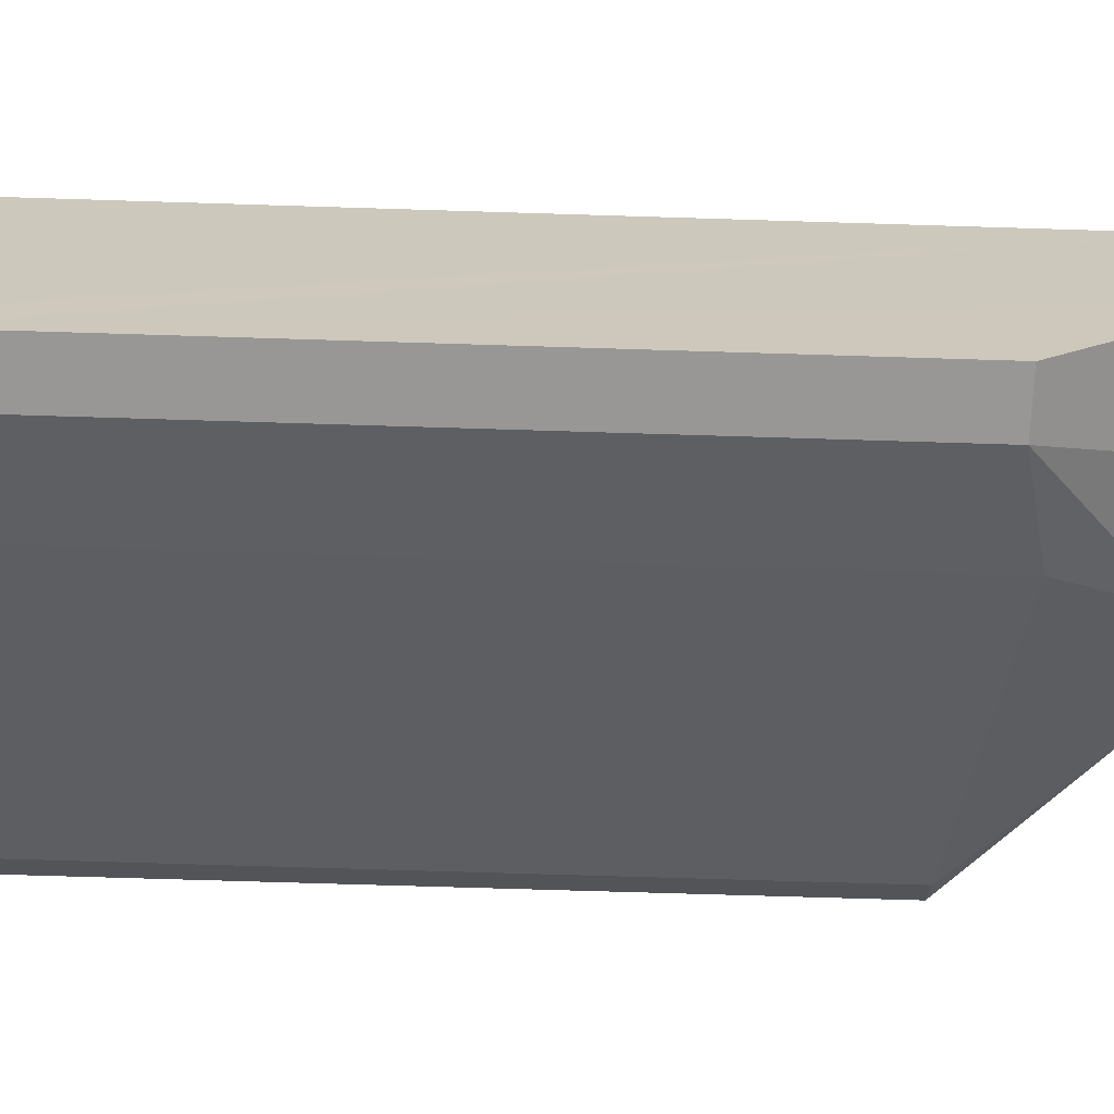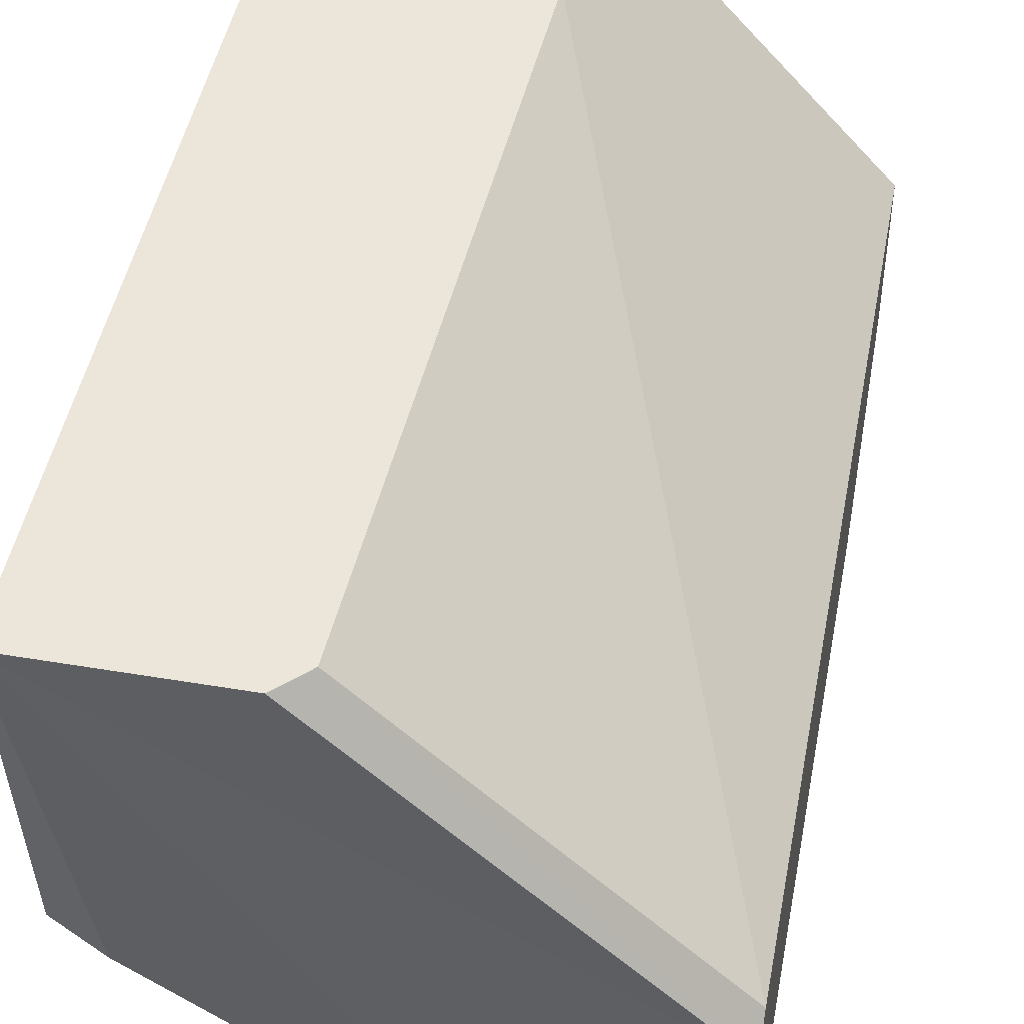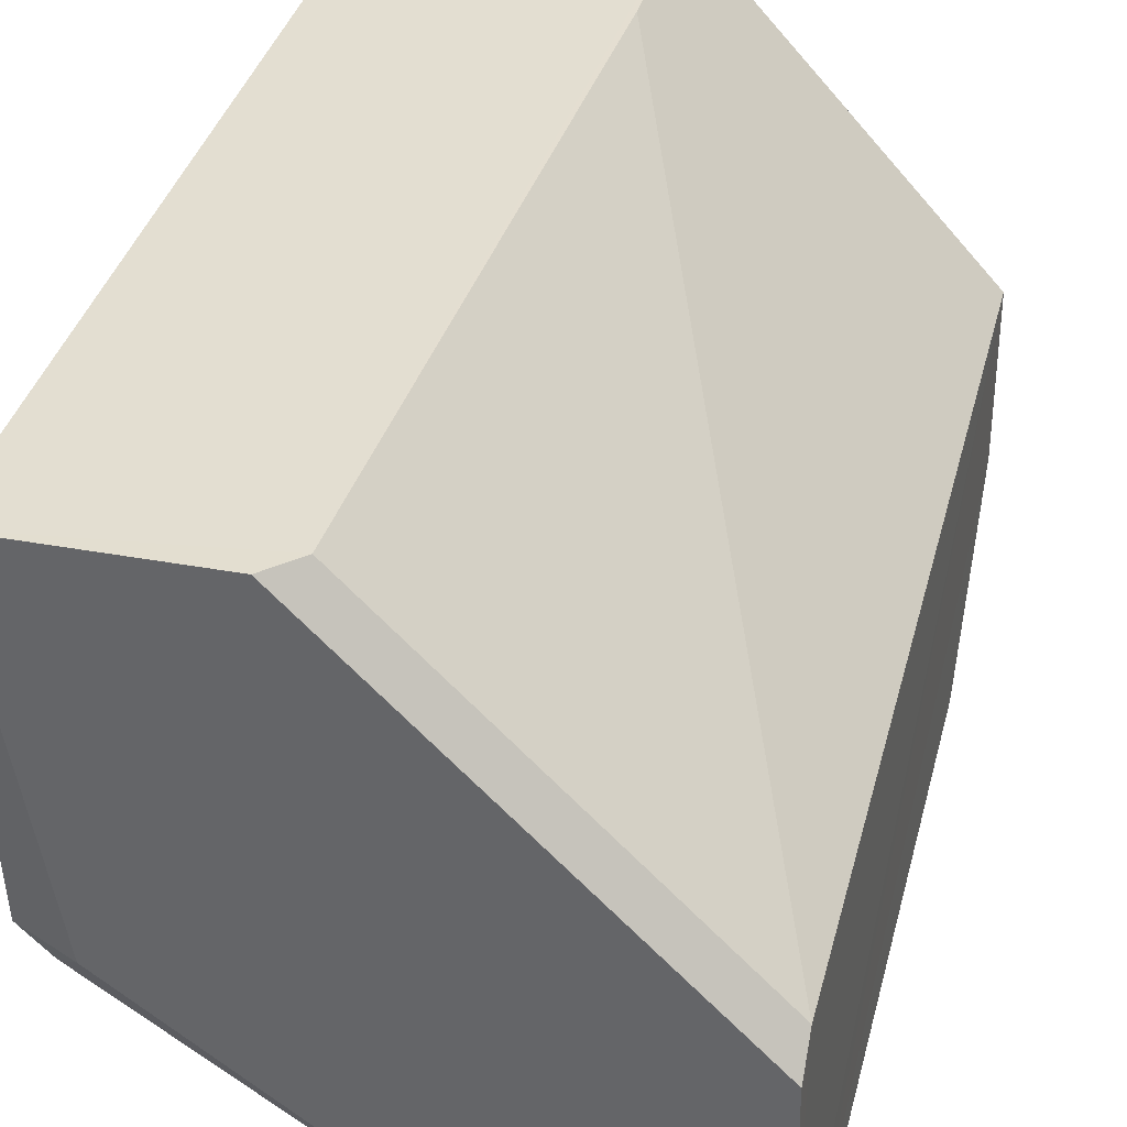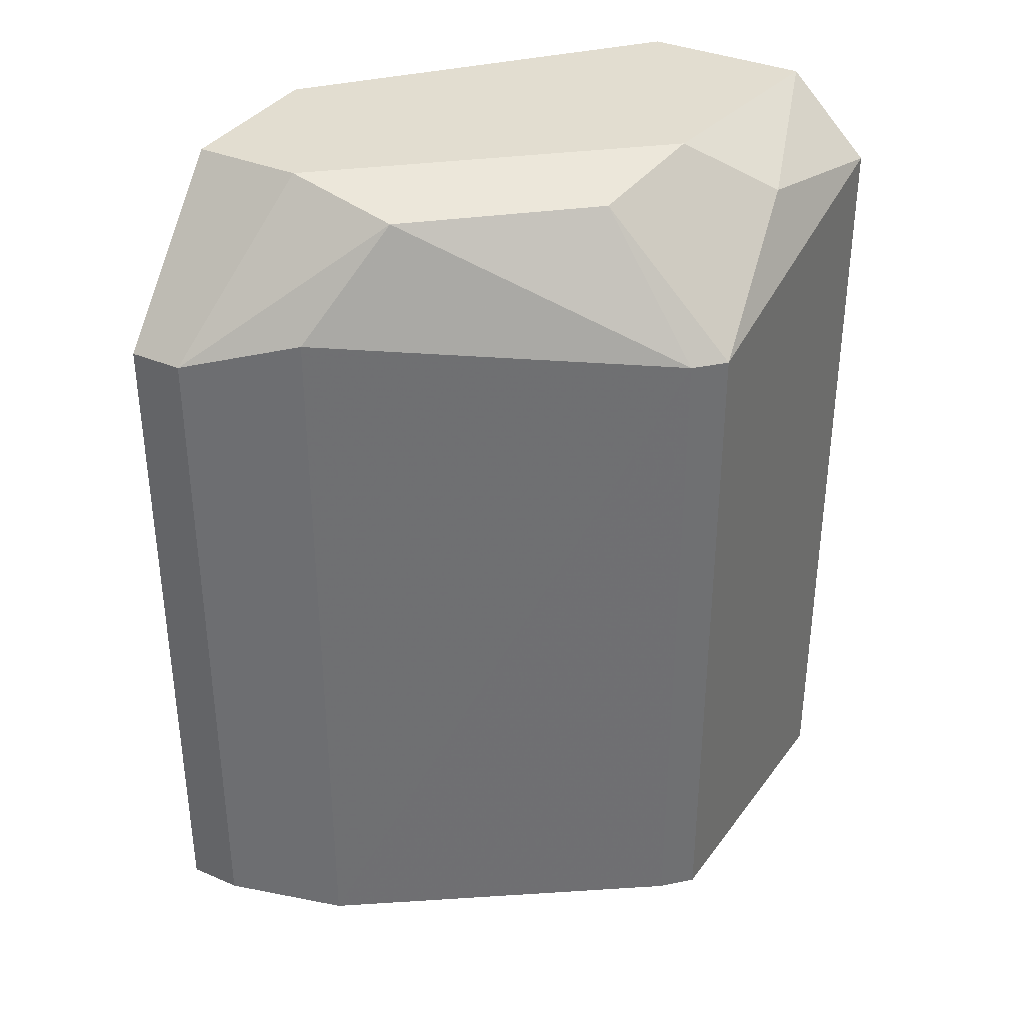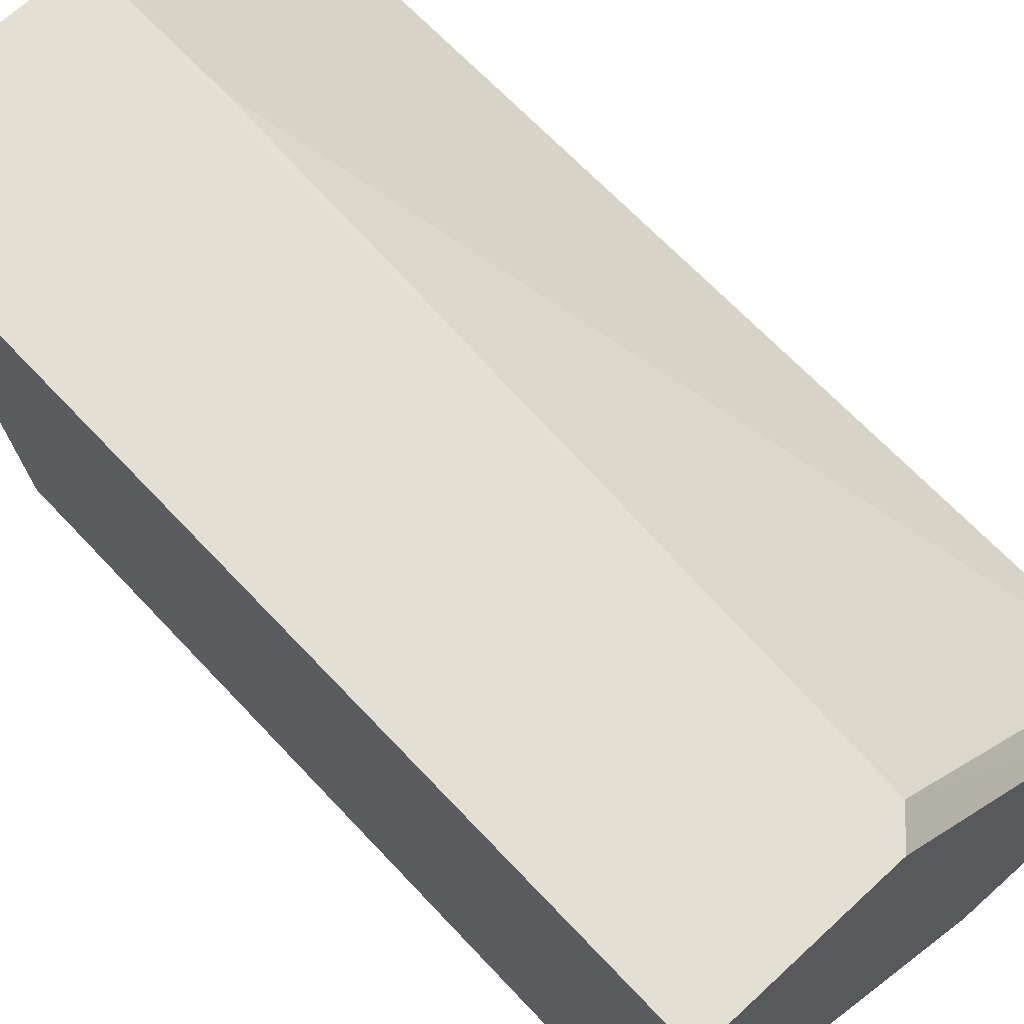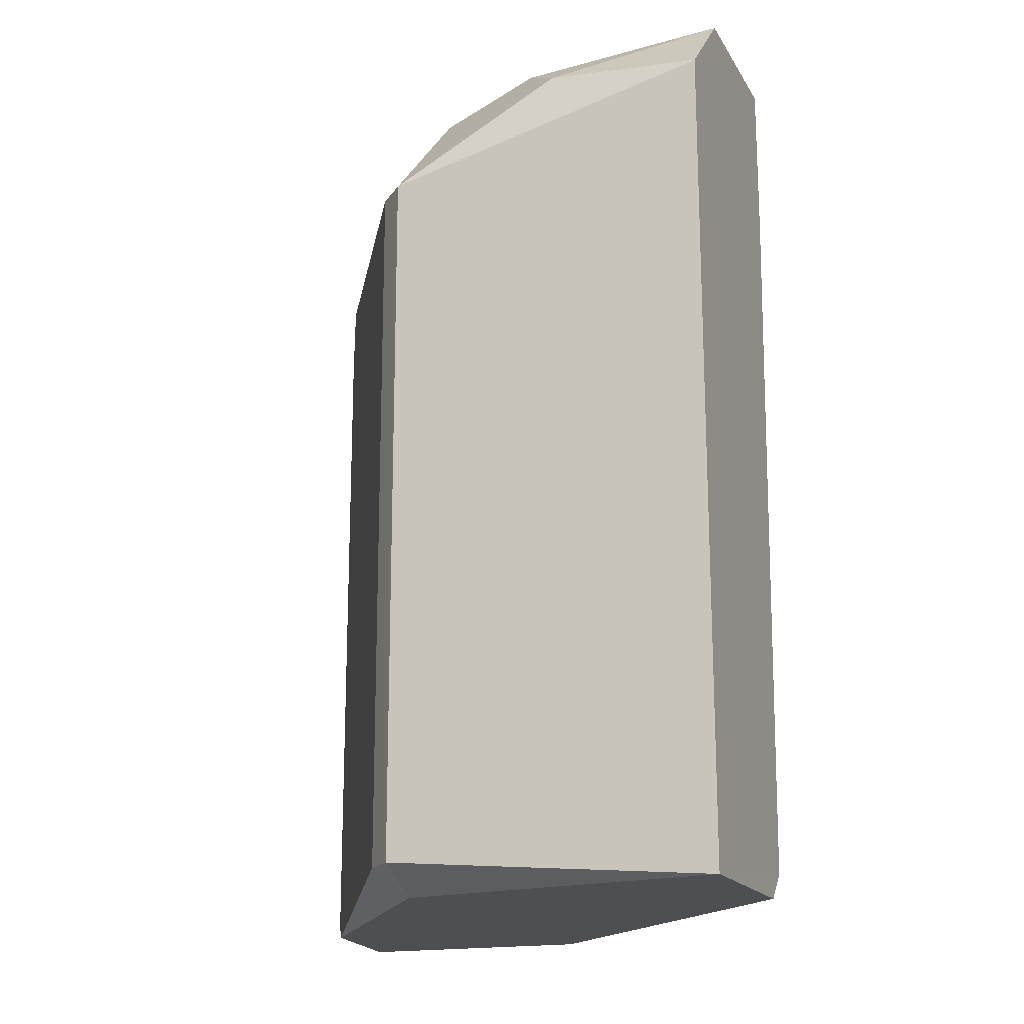
<metadata>
{"format":"obj","ext":"obj","renderer":"f3d","projection":"perspective","resolution":1024,"background":"white","views":[{"elev":-67.9,"azim":-91.8,"up":"+Y"},{"elev":47.4,"azim":-169.1,"up":"+Y"},{"elev":36.2,"azim":-166.1,"up":"+Y"},{"elev":35.3,"azim":29.2,"up":"+Z"},{"elev":66.2,"azim":137.0,"up":"+Y"},{"elev":-17.6,"azim":111.1,"up":"+Z"}]}
</metadata>
<code>
v 0.001711 -0.000867 0.001765
v 9.4e-05 -0.002362 -0.001671
v 9.4e-05 -0.002254 -0.001779
v 0.002139 -0.001297 -0.001671
v 0.001285 -5e-06 -0.00167
v 9.9e-05 -0.001183 0.001765
v 0.000309 -0.002364 0.00112
v 0.002144 -1e-05 0.001444
v 0.002139 -0.001298 0.001121
v 0.001178 -6e-06 0.001766
v 9.9e-05 -0.001181 -0.00167
v 0.002144 -8e-06 -0.001777
v 9.7e-05 -0.001827 0.001765
v 0.000739 -0.00215 -0.001779
v 0.000956 -0.00183 0.001657
v 0.002031 -0.001405 0.001121
v 9.4e-05 -0.002363 0.00112
v 9.9e-05 -0.001288 -0.001778
v 0.00074 -0.002151 0.001228
v 0.001822 -9e-06 0.001766
v 0.002031 -0.001403 -0.001671
v 0.001924 -0.001296 -0.001778
v 0.000309 -0.002363 -0.001671
v 0.001393 -5e-06 -0.001777
v 0.002034 -0.000654 0.00155
v 0.001602 -0.001296 0.001658
v 0.001178 -6e-06 0.001121
v 0.000526 -0.001829 0.001765
f 7 15 28
f 3 2 6
f 4 8 9
f 6 1 10
f 8 5 10
f 3 6 11
f 6 10 11
f 8 4 12
f 5 8 12
f 6 2 13
f 1 6 13
f 3 12 14
f 4 9 16
f 2 7 17
f 13 2 17
f 7 13 17
f 3 11 18
f 11 5 18
f 12 3 18
f 7 14 19
f 15 7 19
f 14 16 19
f 16 15 19
f 10 1 20
f 8 10 20
f 4 16 21
f 16 14 21
f 12 4 22
f 14 12 22
f 4 21 22
f 21 14 22
f 2 3 23
f 7 2 23
f 3 14 23
f 14 7 23
f 5 12 24
f 18 5 24
f 12 18 24
f 1 9 25
f 9 8 25
f 20 1 25
f 8 20 25
f 9 1 26
f 1 15 26
f 16 9 26
f 15 16 26
f 10 5 27
f 5 11 27
f 11 10 27
f 1 13 28
f 13 7 28
f 15 1 28

</code>
